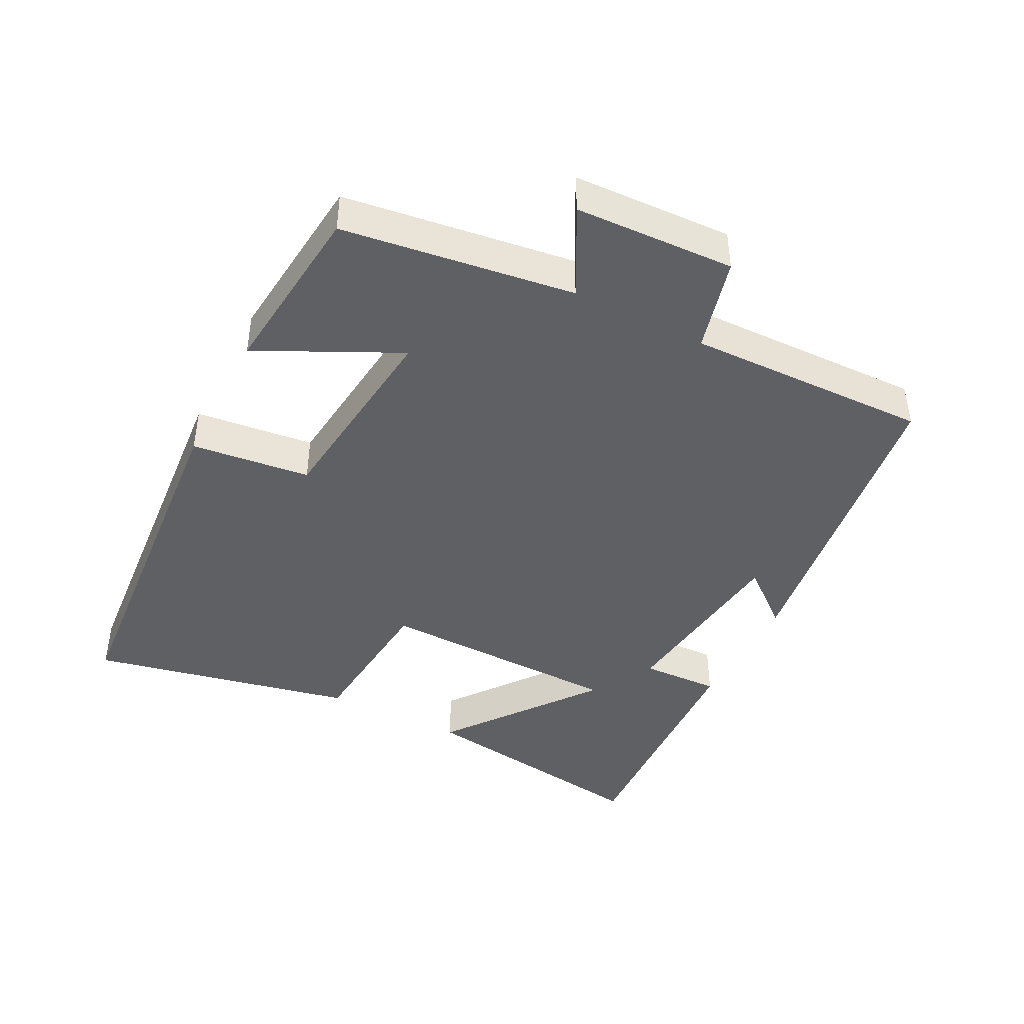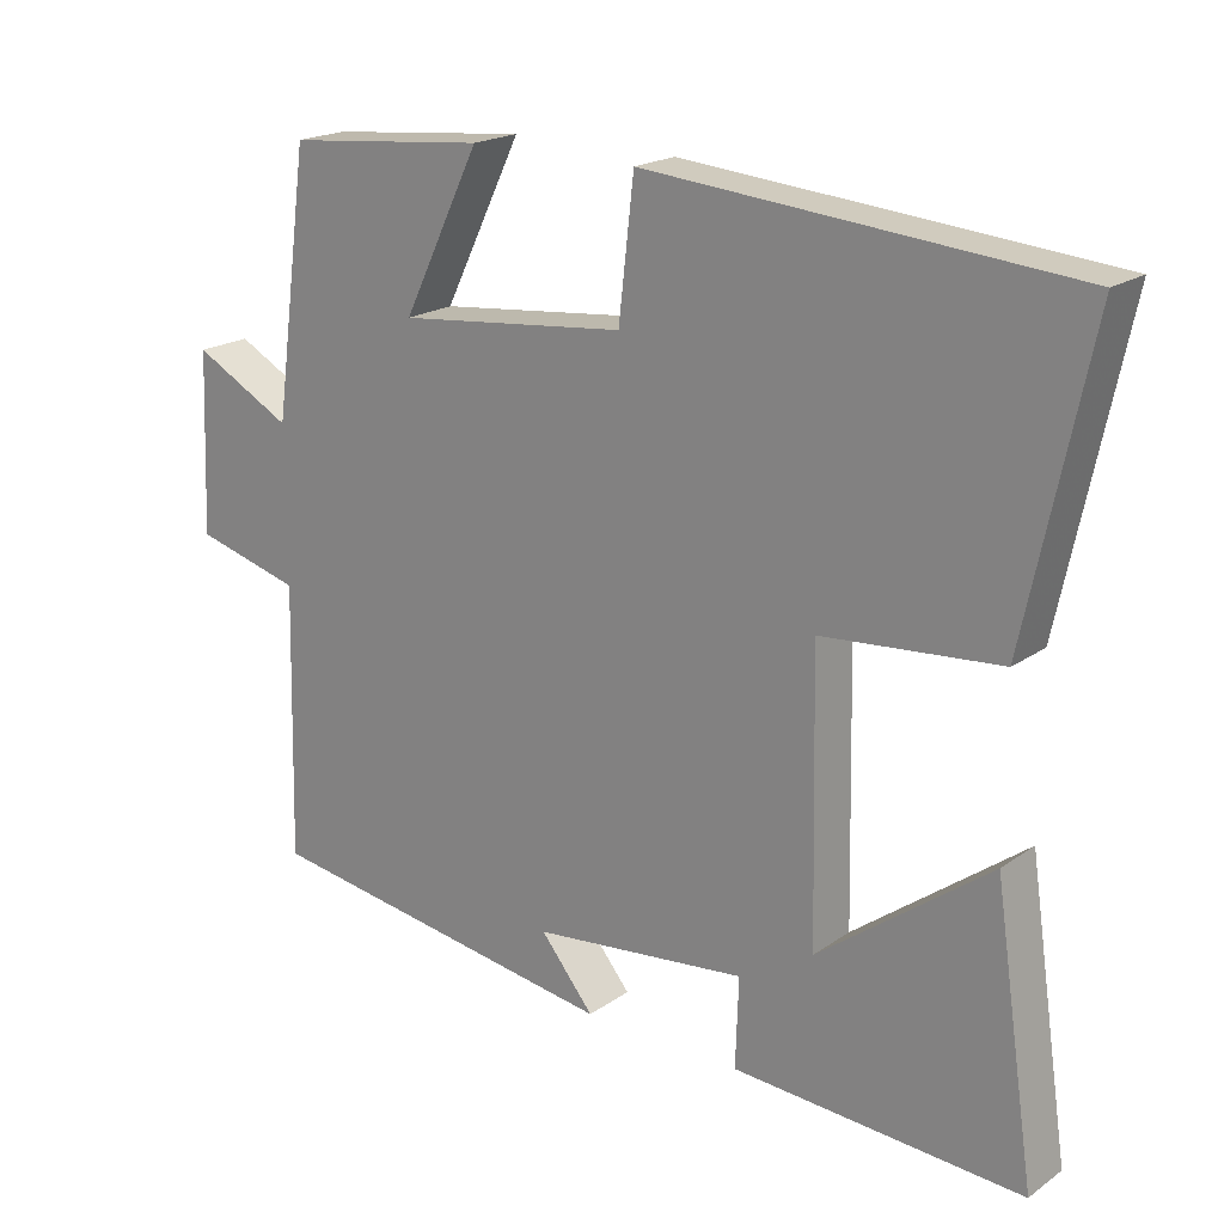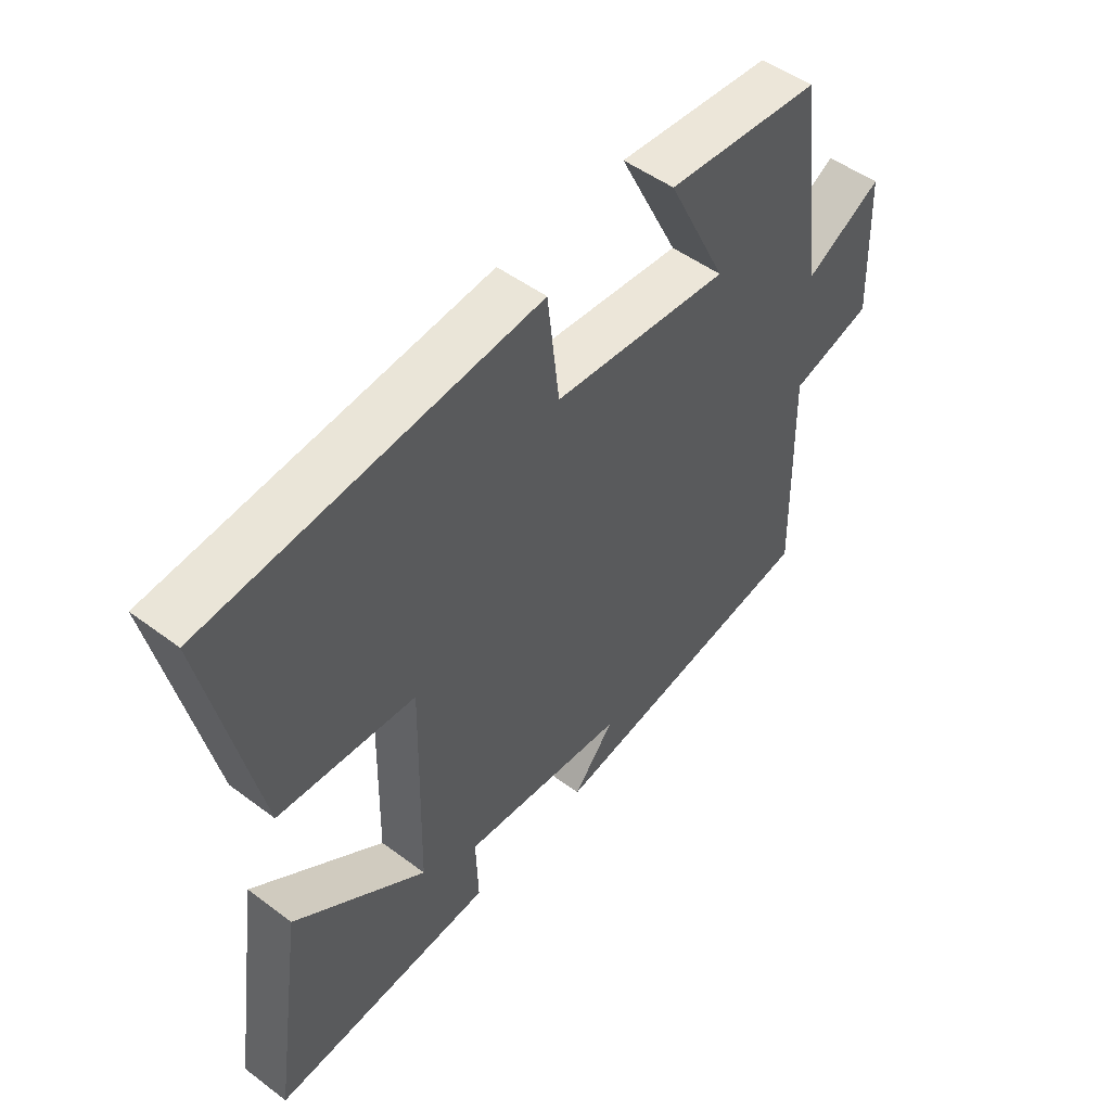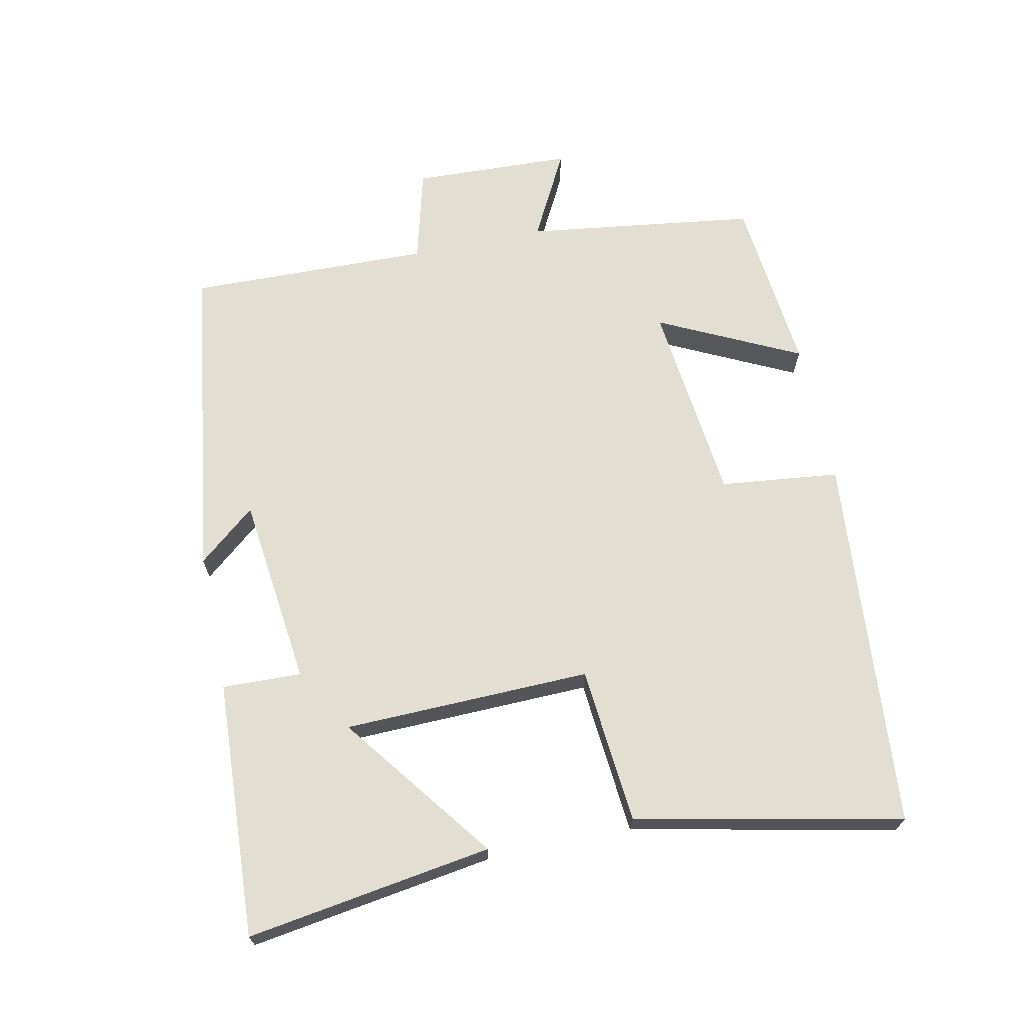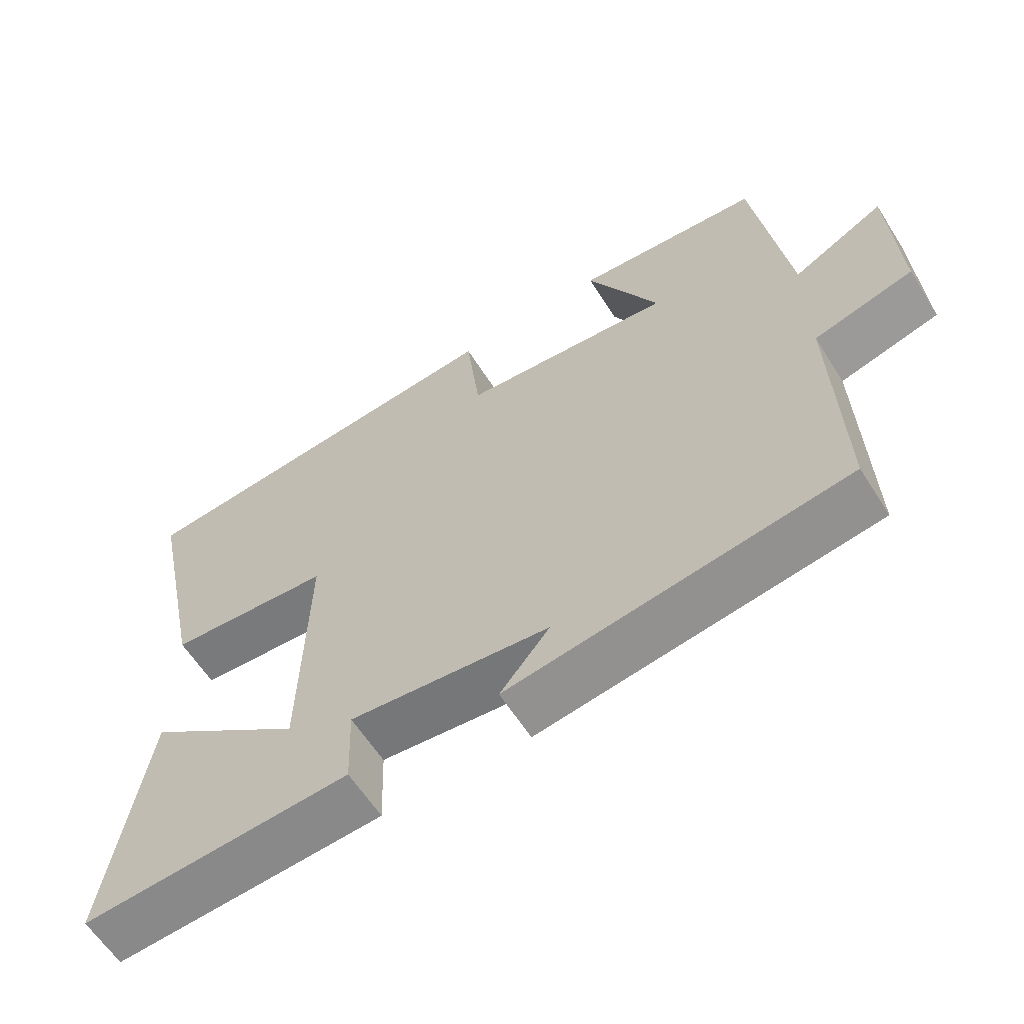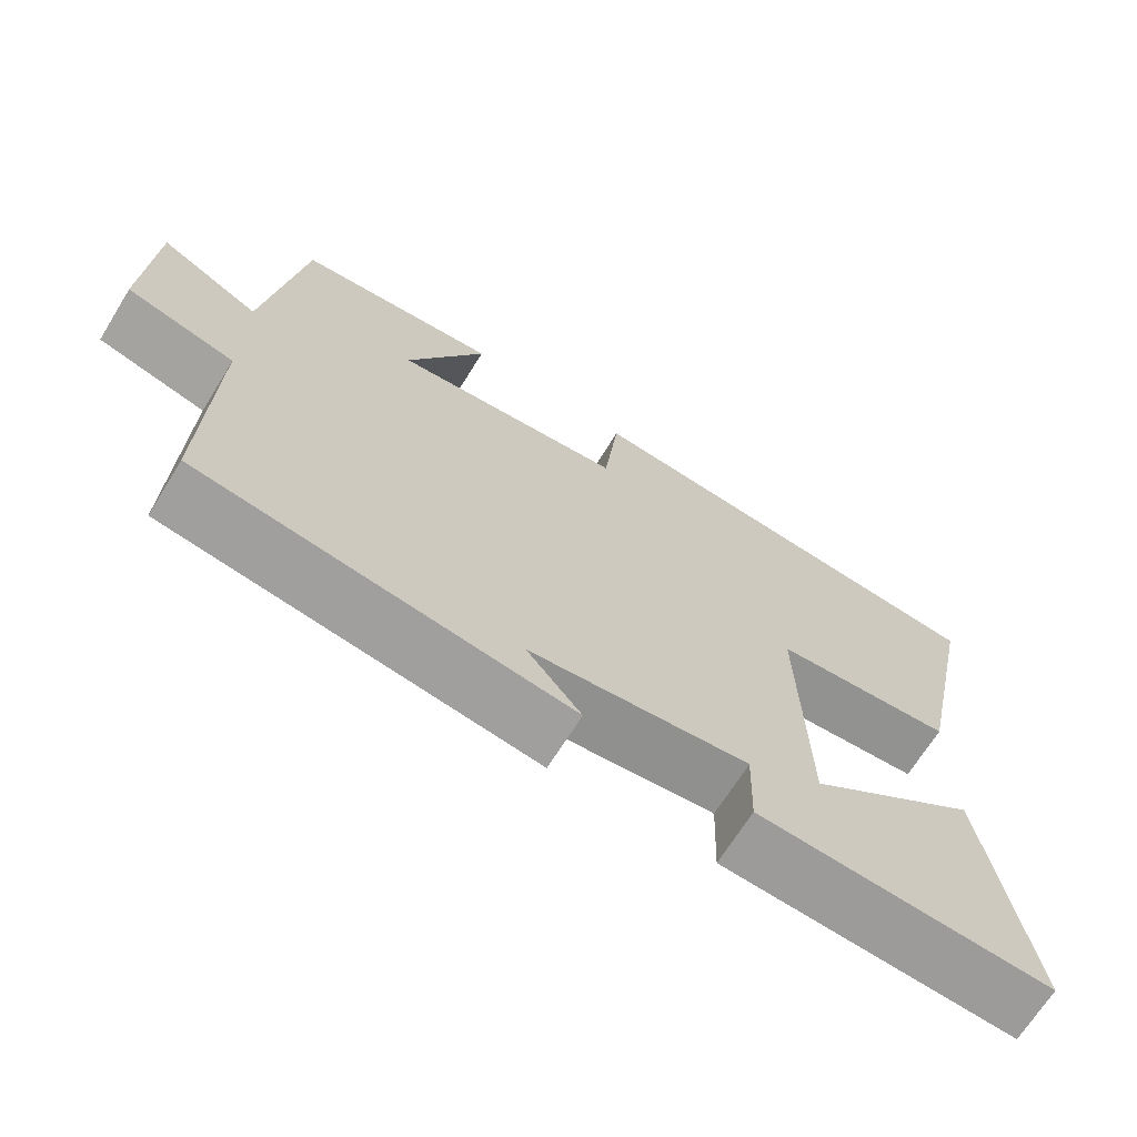
<metadata>
{"format":"obj","ext":"obj","renderer":"f3d","projection":"perspective","resolution":1024,"background":"white","views":[{"elev":-43.0,"azim":62.8,"up":"+Y"},{"elev":19.8,"azim":-141.6,"up":"+Z"},{"elev":50.6,"azim":-50.7,"up":"+Z"},{"elev":67.9,"azim":-101.9,"up":"+Y"},{"elev":-61.2,"azim":32.3,"up":"+Z"},{"elev":-68.5,"azim":148.2,"up":"+Z"}]}
</metadata>
<code>
v -0.554 0.07 -0.521
v -0.5 0.07 -0.158
v -0.276 0.07 -0.326
v -0.268 0.07 0.04
v -0.5 0.07 0.06
v -0.583 0.07 0.453
v -0.028 0.07 0.5
v -0.008 0.07 0.324
v 0.292 0.07 0.292
v 0.19 0.07 0.5
v 0.453 0.07 0.474
v 0.5 0.07 0.132
v 0.63 0.07 0.201
v 0.64 0.07 -0.035
v 0.5 0.07 -0.072
v 0.509 0.07 -0.431
v 0.033 0.07 -0.5
v 0.103 0.07 -0.415
v -0.179 0.07 -0.383
v -0.175 0.07 -0.5
v -0.554 0 -0.521
v -0.5 0 -0.158
v -0.276 0 -0.326
v -0.268 0 0.04
v -0.5 0 0.06
v -0.583 0 0.453
v -0.028 0 0.5
v -0.008 0 0.324
v 0.292 0 0.292
v 0.19 0 0.5
v 0.453 0 0.474
v 0.5 0 0.132
v 0.63 0 0.201
v 0.64 0 -0.035
v 0.5 0 -0.072
v 0.509 0 -0.431
v 0.033 0 -0.5
v 0.103 0 -0.415
v -0.179 0 -0.383
v -0.175 0 -0.5
f 19 20 1
f 15 16 17 18
f 15 18 19
f 12 13 14 15
f 9 10 11 12
f 8 9 12 15
f 5 6 7 8
f 4 5 8
f 3 4 8 15
f 1 2 3
f 1 3 15 19
f 21 40 39
f 38 37 36 35
f 39 38 35
f 35 34 33 32
f 32 31 30 29
f 35 32 29 28
f 28 27 26 25
f 28 25 24
f 35 28 24 23
f 23 22 21
f 39 35 23 21
f 1 21 22 2
f 2 22 23 3
f 3 23 24 4
f 4 24 25 5
f 5 25 26 6
f 6 26 27 7
f 7 27 28 8
f 8 28 29 9
f 9 29 30 10
f 10 30 31 11
f 11 31 32 12
f 12 32 33 13
f 13 33 34 14
f 14 34 35 15
f 15 35 36 16
f 16 36 37 17
f 17 37 38 18
f 18 38 39 19
f 19 39 40 20
f 20 40 21 1

</code>
